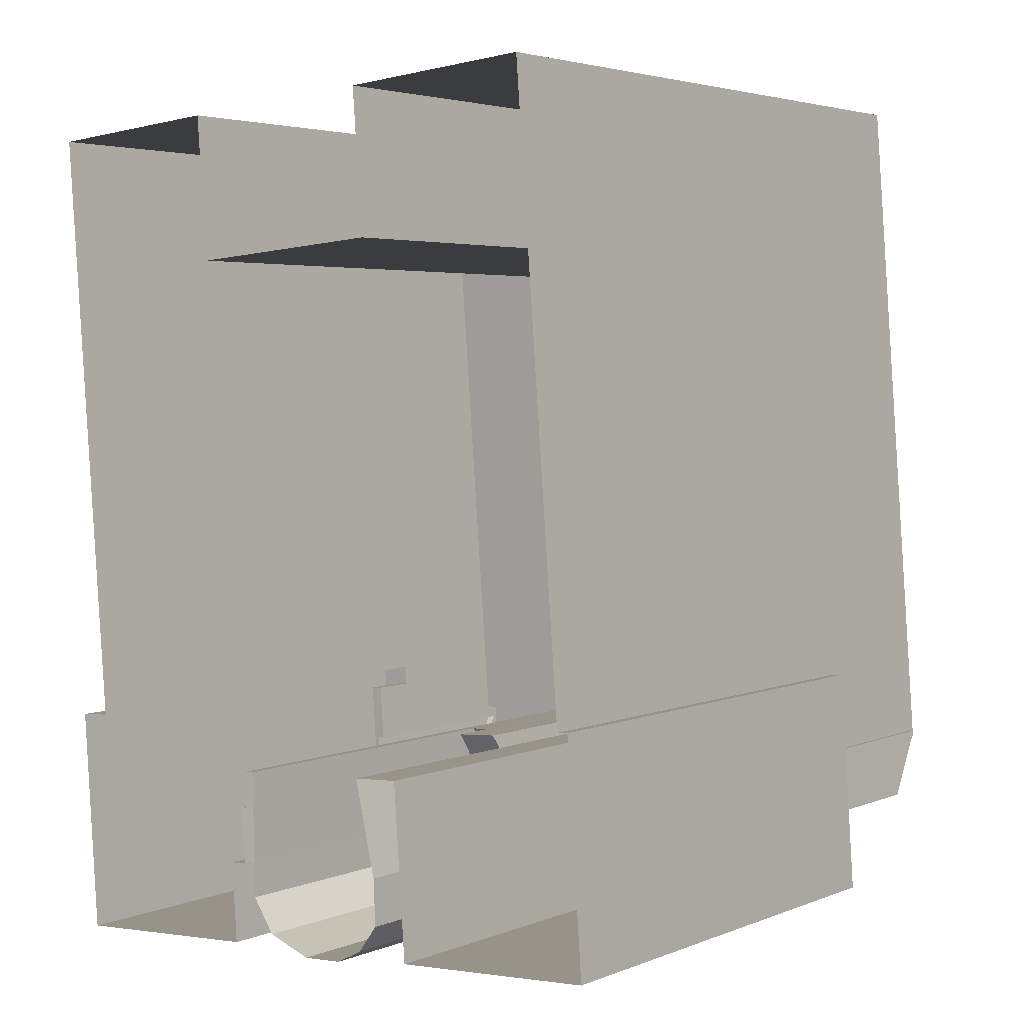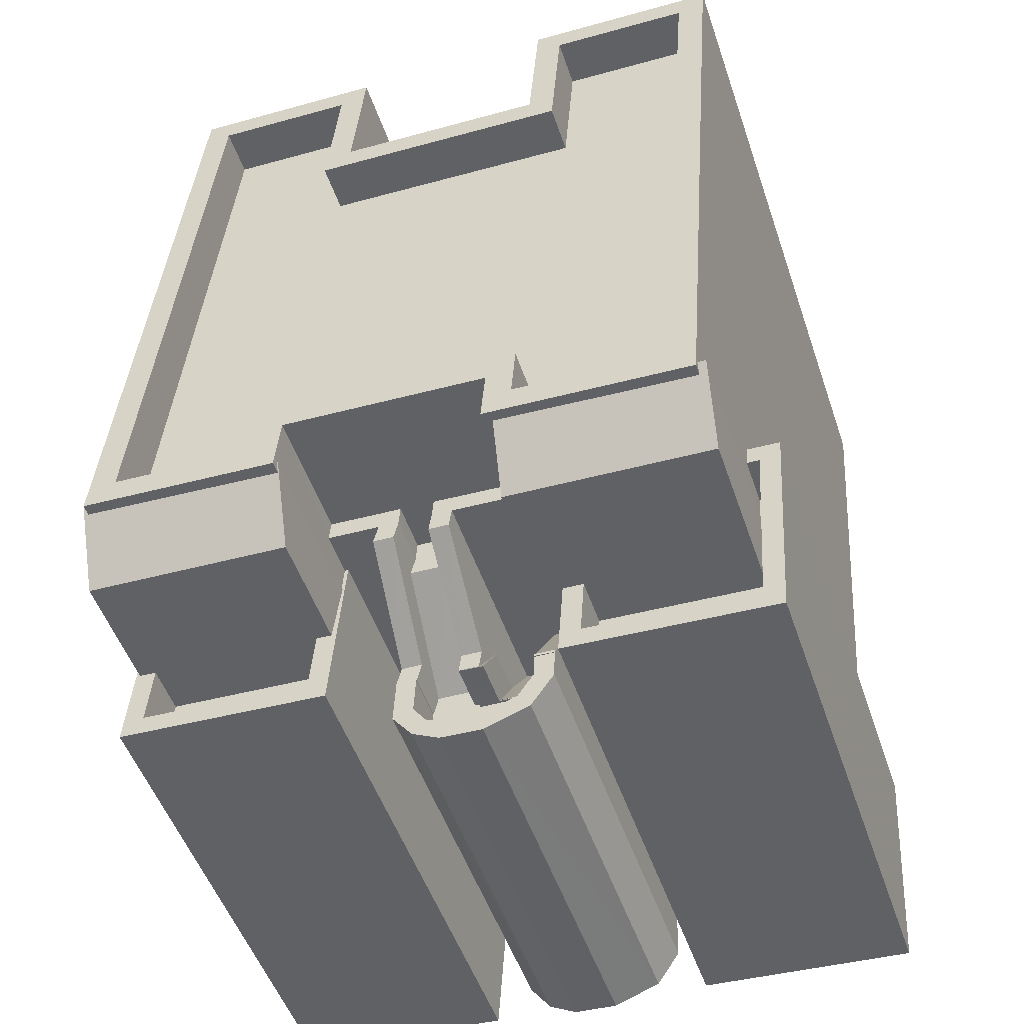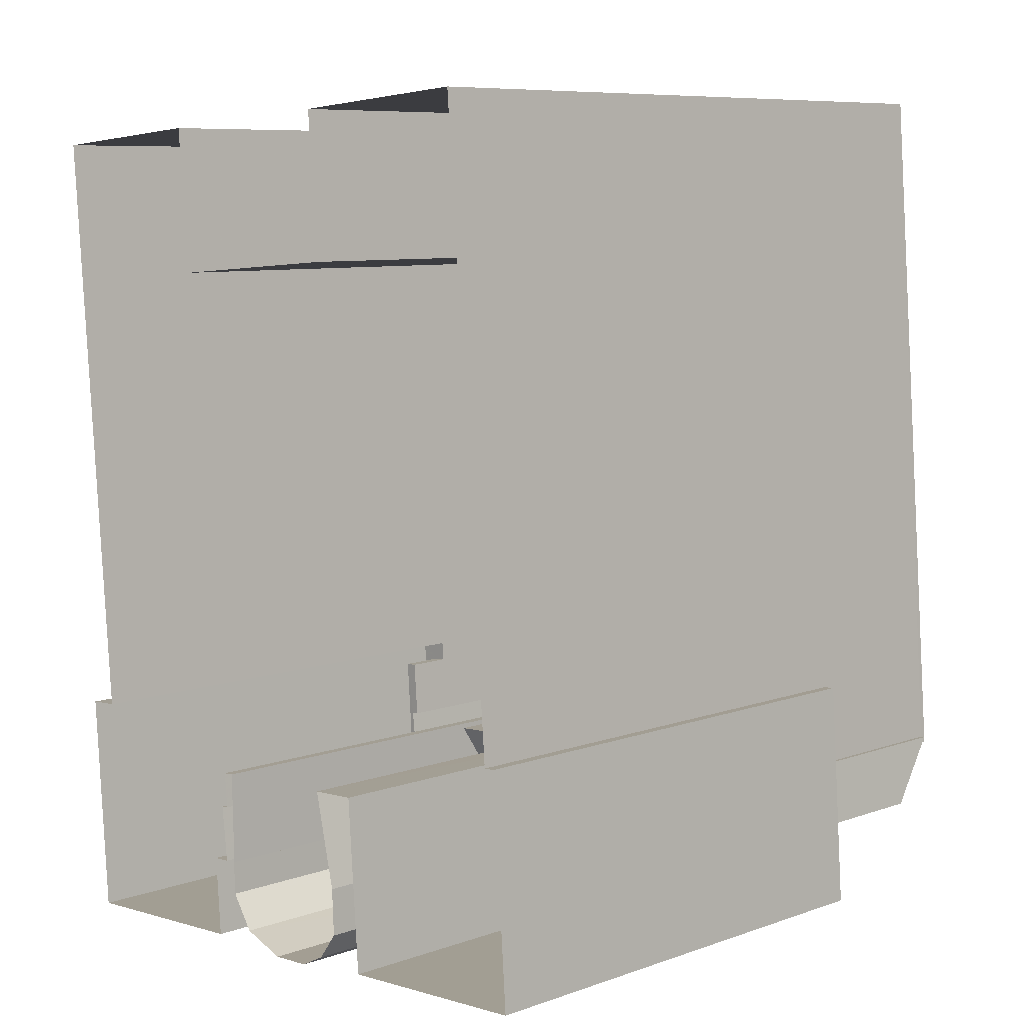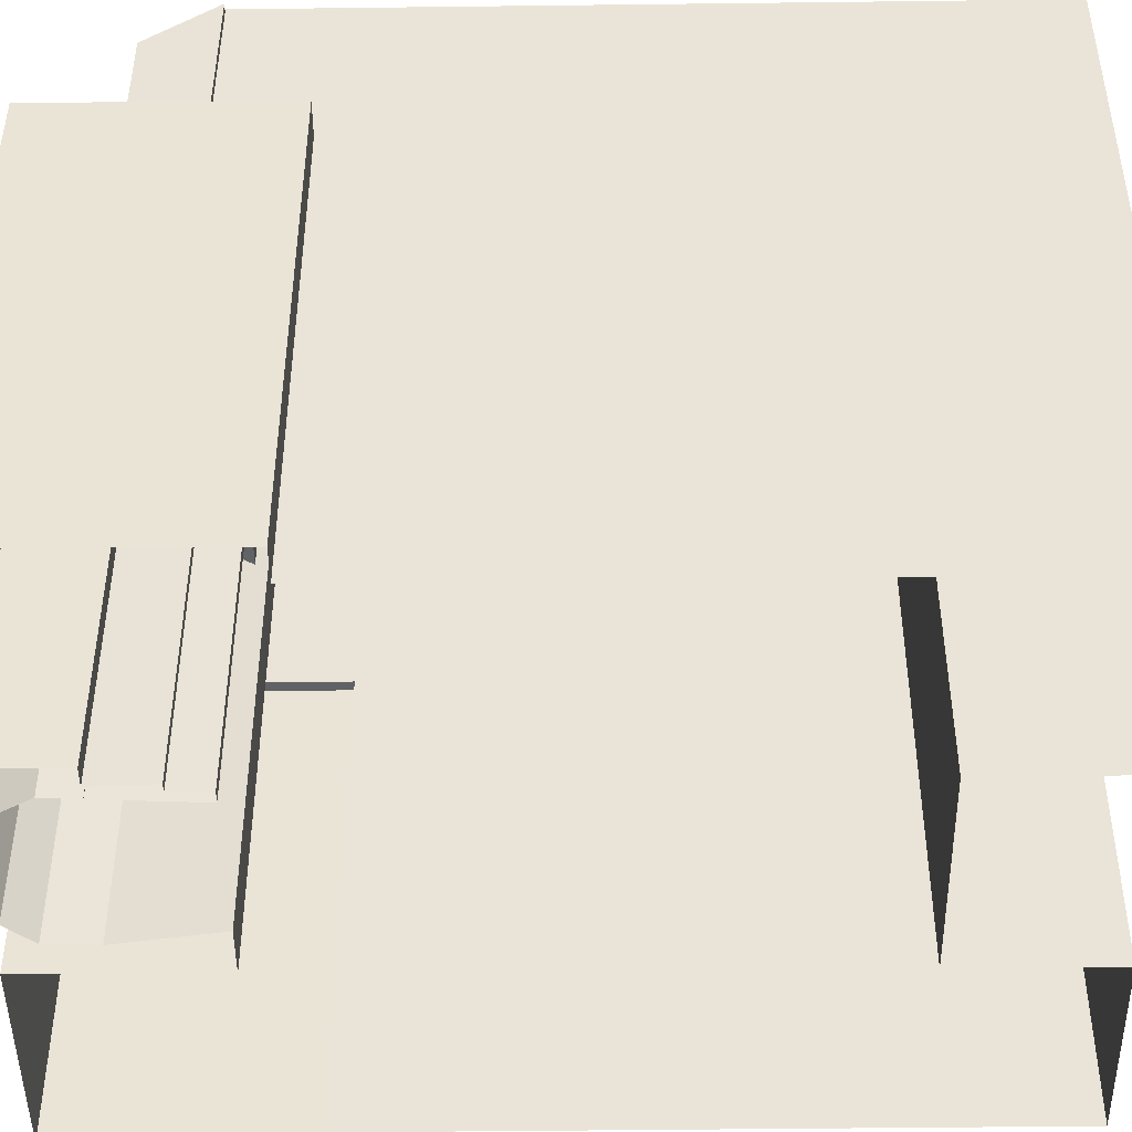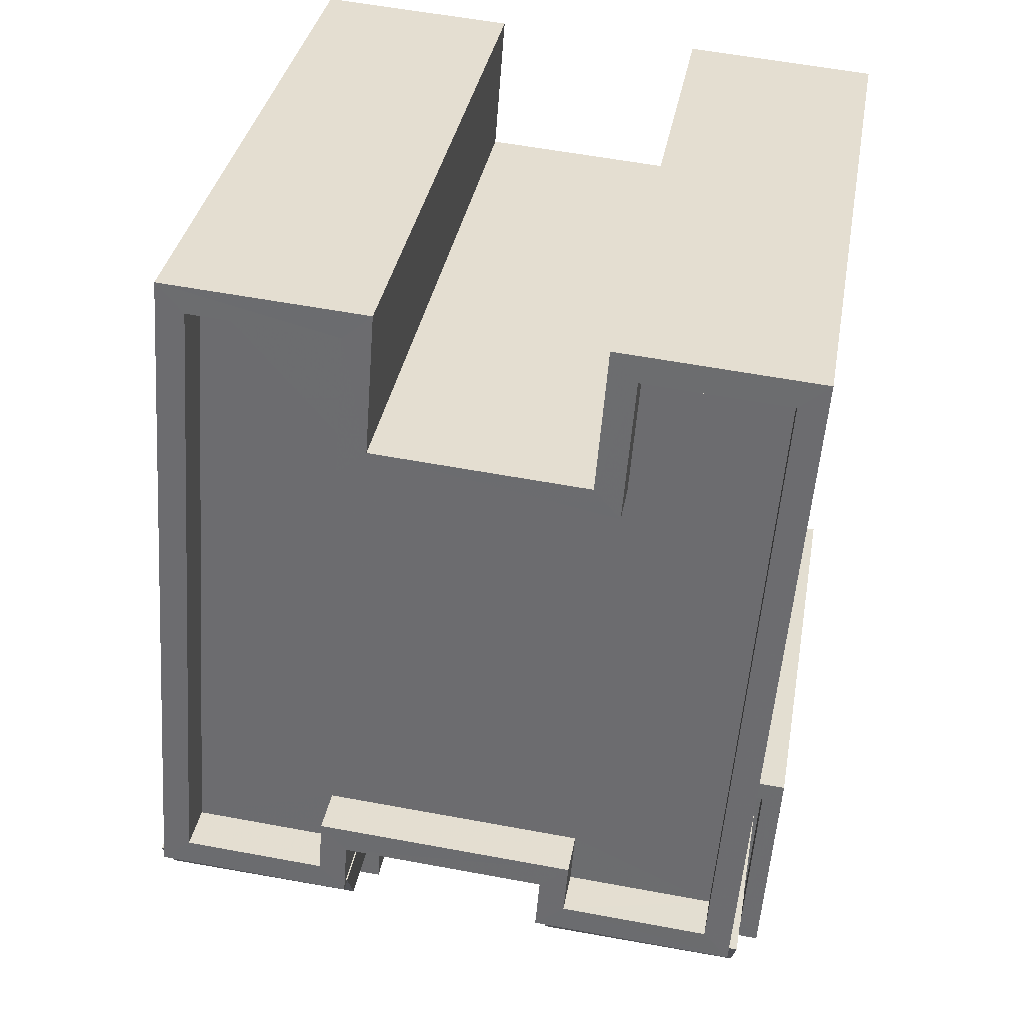
<metadata>
{"format":"obj","ext":"obj","renderer":"f3d","projection":"perspective","resolution":1024,"background":"white","views":[{"elev":3.7,"azim":-142.0,"up":"+Y"},{"elev":-51.6,"azim":18.8,"up":"+Y"},{"elev":8.2,"azim":-133.7,"up":"+Y"},{"elev":-46.0,"azim":86.4,"up":"+Z"},{"elev":34.7,"azim":9.9,"up":"+Y"}]}
</metadata>
<code>
v 1.294e+04 -1.509e+04 22.68
v 1.294e+04 -1.509e+04 22.68
v 1.294e+04 -1.509e+04 22.68
v 1.293e+04 -1.509e+04 22.68
v 1.293e+04 -1.509e+04 22.68
v 1.293e+04 -1.509e+04 22.68
v 1.294e+04 -1.51e+04 22.68
v 1.294e+04 -1.51e+04 22.68
v 1.294e+04 -1.51e+04 22.68
v 1.293e+04 -1.51e+04 22.68
v 1.293e+04 -1.51e+04 22.68
v 1.293e+04 -1.51e+04 22.68
v 1.293e+04 -1.51e+04 22.68
v 1.294e+04 -1.51e+04 22.68
v 1.294e+04 -1.51e+04 22.68
v 1.294e+04 -1.51e+04 22.68
v 1.294e+04 -1.51e+04 22.68
v 1.293e+04 -1.51e+04 22.68
v 1.293e+04 -1.51e+04 22.68
v 1.293e+04 -1.51e+04 22.68
v 1.294e+04 -1.51e+04 22.68
v 1.294e+04 -1.51e+04 22.68
v 1.293e+04 -1.51e+04 22.68
v 1.294e+04 -1.51e+04 22.68
v 1.293e+04 -1.51e+04 22.68
v 1.294e+04 -1.51e+04 22.68
v 1.294e+04 -1.51e+04 22.68
v 1.294e+04 -1.51e+04 22.68
v 1.294e+04 -1.51e+04 22.68
v 1.294e+04 -1.51e+04 22.68
v 1.294e+04 -1.51e+04 22.68
v 1.294e+04 -1.51e+04 28.08
v 1.294e+04 -1.51e+04 28.08
v 1.294e+04 -1.51e+04 28.08
v 1.294e+04 -1.51e+04 28.08
v 1.293e+04 -1.51e+04 28.08
v 1.294e+04 -1.51e+04 28.08
v 1.294e+04 -1.51e+04 28.08
v 1.294e+04 -1.51e+04 28.08
v 1.294e+04 -1.51e+04 28.08
v 1.294e+04 -1.51e+04 28.08
v 1.294e+04 -1.51e+04 28.08
v 1.294e+04 -1.51e+04 28.08
v 1.293e+04 -1.51e+04 28.08
v 1.293e+04 -1.51e+04 28.08
v 1.293e+04 -1.51e+04 28.08
v 1.294e+04 -1.51e+04 28.08
v 1.293e+04 -1.51e+04 28.08
v 1.294e+04 -1.51e+04 28.08
v 1.293e+04 -1.51e+04 28.78
v 1.293e+04 -1.51e+04 28.78
v 1.293e+04 -1.51e+04 28.78
v 1.294e+04 -1.51e+04 28.78
v 1.294e+04 -1.51e+04 28.78
v 1.294e+04 -1.51e+04 28.78
v 1.294e+04 -1.51e+04 28.78
v 1.294e+04 -1.51e+04 28.78
v 1.293e+04 -1.51e+04 28.78
v 1.293e+04 -1.51e+04 28.78
v 1.294e+04 -1.51e+04 28.78
v 1.294e+04 -1.51e+04 28.78
v 1.293e+04 -1.51e+04 28.78
v 1.293e+04 -1.51e+04 28.78
v 1.294e+04 -1.51e+04 28.78
v 1.294e+04 -1.51e+04 28.78
v 1.293e+04 -1.51e+04 28.78
v 1.294e+04 -1.51e+04 28.78
v 1.294e+04 -1.51e+04 28.78
v 1.293e+04 -1.51e+04 28.78
v 1.294e+04 -1.51e+04 28.78
v 1.294e+04 -1.51e+04 28.78
v 1.294e+04 -1.51e+04 28.78
v 1.294e+04 -1.51e+04 28.11
v 1.294e+04 -1.51e+04 28.09
v 1.294e+04 -1.51e+04 27.18
v 1.294e+04 -1.51e+04 27.62
v 1.294e+04 -1.51e+04 27.17
v 1.294e+04 -1.51e+04 28.07
v 1.294e+04 -1.51e+04 28.06
v 1.294e+04 -1.51e+04 28.79
v 1.294e+04 -1.51e+04 28.78
v 1.294e+04 -1.51e+04 28.75
v 1.294e+04 -1.51e+04 27.87
v 1.294e+04 -1.51e+04 27.87
v 1.294e+04 -1.51e+04 28.75
v 1.294e+04 -1.51e+04 28.78
v 1.294e+04 -1.51e+04 28.81
v 1.294e+04 -1.51e+04 28.32
v 1.294e+04 -1.51e+04 28.78
v 1.294e+04 -1.51e+04 28.82
v 1.294e+04 -1.51e+04 29.8
v 1.293e+04 -1.51e+04 29.8
v 1.294e+04 -1.51e+04 29.8
v 1.294e+04 -1.51e+04 29.8
v 1.294e+04 -1.51e+04 29.8
v 1.294e+04 -1.51e+04 29.8
v 1.294e+04 -1.51e+04 29.8
v 1.294e+04 -1.51e+04 28.78
v 1.294e+04 -1.51e+04 30.5
v 1.294e+04 -1.51e+04 28.78
v 1.294e+04 -1.51e+04 30.5
v 1.294e+04 -1.51e+04 28.78
v 1.294e+04 -1.51e+04 28.78
v 1.293e+04 -1.51e+04 30.5
v 1.293e+04 -1.51e+04 30.5
v 1.294e+04 -1.51e+04 30.5
v 1.294e+04 -1.51e+04 30.5
v 1.294e+04 -1.51e+04 30.5
v 1.294e+04 -1.51e+04 30.5
v 1.294e+04 -1.51e+04 30.5
v 1.293e+04 -1.51e+04 30.5
v 1.293e+04 -1.51e+04 30.5
v 1.293e+04 -1.51e+04 30.5
v 1.293e+04 -1.51e+04 30.5
v 1.293e+04 -1.51e+04 30.5
v 1.294e+04 -1.51e+04 30.5
v 1.294e+04 -1.51e+04 30.5
v 1.294e+04 -1.51e+04 30.5
v 1.293e+04 -1.51e+04 29.8
v 1.293e+04 -1.51e+04 29.8
v 1.293e+04 -1.51e+04 29.8
v 1.293e+04 -1.51e+04 29.8
v 1.293e+04 -1.51e+04 29.87
v 1.293e+04 -1.51e+04 29.87
v 1.293e+04 -1.51e+04 29.87
v 1.293e+04 -1.51e+04 29.87
v 1.293e+04 -1.51e+04 29.87
v 1.293e+04 -1.51e+04 29.87
v 1.293e+04 -1.51e+04 29.87
v 1.293e+04 -1.51e+04 29.87
v 1.293e+04 -1.51e+04 29.87
v 1.293e+04 -1.51e+04 29.87
v 1.293e+04 -1.51e+04 29.87
v 1.293e+04 -1.51e+04 29.87
v 1.293e+04 -1.51e+04 29.87
v 1.293e+04 -1.51e+04 29.87
v 1.293e+04 -1.51e+04 29.87
v 1.293e+04 -1.51e+04 29.87
v 1.293e+04 -1.51e+04 29.87
v 1.293e+04 -1.51e+04 29.87
v 1.293e+04 -1.51e+04 29.87
v 1.293e+04 -1.51e+04 29.87
v 1.293e+04 -1.51e+04 29.17
v 1.293e+04 -1.51e+04 29.17
v 1.293e+04 -1.51e+04 29.17
v 1.293e+04 -1.51e+04 29.17
v 1.293e+04 -1.51e+04 31.54
v 1.293e+04 -1.51e+04 31.54
v 1.293e+04 -1.51e+04 32.2
v 1.293e+04 -1.51e+04 32.27
v 1.293e+04 -1.51e+04 32.18
v 1.293e+04 -1.51e+04 32.27
v 1.293e+04 -1.51e+04 32.27
v 1.293e+04 -1.51e+04 32.27
v 1.294e+04 -1.51e+04 32.36
v 1.294e+04 -1.51e+04 32.36
v 1.294e+04 -1.51e+04 32.36
v 1.293e+04 -1.51e+04 32.36
v 1.293e+04 -1.51e+04 32.36
v 1.293e+04 -1.51e+04 32.36
v 1.293e+04 -1.51e+04 32.36
v 1.294e+04 -1.51e+04 32.36
v 1.294e+04 -1.509e+04 32.36
v 1.294e+04 -1.509e+04 32.36
v 1.294e+04 -1.509e+04 32.36
v 1.293e+04 -1.51e+04 32.36
v 1.293e+04 -1.509e+04 32.36
v 1.293e+04 -1.509e+04 32.36
v 1.293e+04 -1.509e+04 32.36
v 1.294e+04 -1.509e+04 32.36
v 1.293e+04 -1.51e+04 32.36
v 1.293e+04 -1.509e+04 32.36
v 1.293e+04 -1.509e+04 32.36
v 1.293e+04 -1.509e+04 32.36
v 1.294e+04 -1.509e+04 31.66
v 1.294e+04 -1.509e+04 31.66
v 1.294e+04 -1.509e+04 31.66
v 1.294e+04 -1.51e+04 31.66
v 1.293e+04 -1.509e+04 31.66
v 1.293e+04 -1.509e+04 31.66
v 1.293e+04 -1.509e+04 31.66
v 1.293e+04 -1.51e+04 31.66
v 1.294e+04 -1.51e+04 31.66
v 1.294e+04 -1.51e+04 31.66
v 1.293e+04 -1.51e+04 31.66
v 1.293e+04 -1.51e+04 31.66
v 1.294e+04 -1.51e+04 32.36
v 1.294e+04 -1.509e+04 32.36
v 1.294e+04 -1.509e+04 32.36
v 1.294e+04 -1.51e+04 32.36
v 1.294e+04 -1.51e+04 29.13
v 1.294e+04 -1.51e+04 29.13
v 1.294e+04 -1.51e+04 29.13
v 1.294e+04 -1.51e+04 29.13
v 1.294e+04 -1.51e+04 29.13
v 1.294e+04 -1.51e+04 29.13
v 1.294e+04 -1.51e+04 29.13
v 1.294e+04 -1.51e+04 29.13
v 1.294e+04 -1.51e+04 29.83
v 1.294e+04 -1.51e+04 29.83
v 1.294e+04 -1.51e+04 29.83
v 1.294e+04 -1.51e+04 29.83
v 1.294e+04 -1.51e+04 29.83
v 1.294e+04 -1.51e+04 29.83
v 1.294e+04 -1.51e+04 29.83
v 1.294e+04 -1.51e+04 29.83
v 1.294e+04 -1.51e+04 29.83
v 1.294e+04 -1.51e+04 29.83
v 1.294e+04 -1.51e+04 32.3
v 1.294e+04 -1.51e+04 32.19
v 1.294e+04 -1.51e+04 31.57
v 1.294e+04 -1.51e+04 31.57
v 1.294e+04 -1.51e+04 32.3
v 1.294e+04 -1.51e+04 32.21
f 1 2 3
f 4 5 6
f 7 8 9
f 2 7 3
f 5 10 6
f 11 10 12
f 13 5 3
f 14 15 9
f 16 17 18
f 12 19 20
f 21 16 22
f 18 17 23
f 21 22 24
f 18 23 25
f 26 27 15
f 24 22 28
f 18 13 22
f 13 19 5
f 29 30 27
f 13 31 22
f 31 3 30
f 15 7 9
f 30 3 7
f 19 10 5
f 19 12 10
f 31 13 3
f 16 18 22
f 27 7 15
f 30 7 27
f 32 33 34
f 35 32 34
f 36 37 38
f 39 40 41
f 37 39 42
f 39 43 40
f 44 45 46
f 37 36 46
f 39 47 43
f 45 48 39
f 49 47 39
f 48 49 39
f 45 39 37
f 46 45 37
f 50 51 52
f 53 54 55
f 56 54 57
f 58 52 51
f 50 52 59
f 56 60 61
f 58 62 63
f 53 55 64
f 60 65 61
f 62 66 63
f 65 67 68
f 68 69 66
f 70 67 65
f 60 70 65
f 57 54 53
f 71 57 72
f 56 71 60
f 69 63 66
f 67 69 68
f 52 58 63
f 56 57 71
f 35 73 74
f 35 34 73
f 75 76 77
f 76 78 79
f 77 76 79
f 80 81 64
f 80 82 83
f 82 84 83
f 81 53 64
f 82 85 84
f 80 64 82
f 86 87 88
f 89 90 86
f 90 87 86
f 91 36 38
f 91 92 36
f 93 94 95
f 93 95 96
f 93 91 94
f 92 91 93
f 93 96 97
f 98 99 100
f 99 101 100
f 86 98 89
f 102 89 103
f 103 89 100
f 89 98 100
f 50 104 51
f 51 104 105
f 106 107 108
f 109 107 106
f 99 110 101
f 107 110 99
f 109 110 107
f 111 112 113
f 114 111 113
f 112 115 113
f 116 114 117
f 104 113 105
f 118 117 104
f 114 113 117
f 117 113 104
f 119 120 121
f 119 122 120
f 123 124 125
f 126 123 125
f 127 128 129
f 127 130 131
f 131 132 133
f 129 128 134
f 135 136 133
f 135 137 136
f 138 129 134
f 130 139 140
f 141 142 132
f 127 129 139
f 130 141 131
f 132 135 133
f 127 139 130
f 131 141 132
f 143 144 145
f 146 143 145
f 147 148 149
f 148 150 151
f 152 147 149
f 152 149 153
f 151 150 154
f 149 148 151
f 155 156 157
f 158 159 160
f 161 159 158
f 156 162 157
f 163 164 165
f 160 157 162
f 166 167 161
f 163 168 169
f 164 170 165
f 171 160 162
f 172 167 173
f 174 167 166
f 171 158 160
f 161 158 166
f 168 172 173
f 163 165 168
f 168 173 169
f 167 174 173
f 175 176 177
f 178 175 177
f 179 180 181
f 179 181 182
f 178 183 184
f 185 182 186
f 183 177 179
f 183 179 185
f 178 177 183
f 185 179 182
f 155 187 156
f 188 170 189
f 188 190 187
f 189 170 164
f 156 187 190
f 190 188 189
f 191 192 193
f 192 191 194
f 194 195 196
f 193 197 191
f 196 195 198
f 191 195 194
f 199 200 201
f 202 199 201
f 203 204 205
f 200 206 207
f 208 203 205
f 204 207 206
f 207 204 203
f 200 207 201
f 209 210 211
f 211 210 212
f 209 213 210
f 212 210 214
f 78 33 32
f 79 78 32
f 72 40 71
f 72 41 40
f 60 40 43
f 60 71 40
f 70 43 47
f 70 60 43
f 67 70 47
f 49 67 47
f 69 49 48
f 69 67 49
f 69 48 45
f 63 69 45
f 63 45 44
f 52 63 44
f 56 24 28
f 54 56 28
f 61 21 24
f 56 61 24
f 21 65 16
f 21 61 65
f 16 68 17
f 16 65 68
f 17 66 23
f 17 68 66
f 23 62 25
f 23 66 62
f 62 58 18
f 25 62 18
f 28 85 54
f 54 85 55
f 28 22 85
f 55 85 82
f 82 64 55
f 57 81 72
f 72 74 41
f 41 73 39
f 73 87 90
f 73 90 39
f 81 80 72
f 41 74 73
f 80 74 72
f 84 22 31
f 84 85 22
f 89 102 90
f 90 102 39
f 102 42 39
f 57 53 81
f 73 34 33
f 87 73 33
f 87 33 88
f 78 76 88
f 33 78 88
f 35 74 32
f 74 80 32
f 79 32 83
f 79 83 77
f 32 80 83
f 75 77 83
f 107 75 83
f 84 31 30
f 107 83 108
f 84 30 108
f 83 84 108
f 105 113 51
f 113 13 51
f 51 18 58
f 51 13 18
f 19 13 128
f 134 128 115
f 115 128 113
f 128 13 113
f 99 98 107
f 98 86 88
f 88 75 107
f 88 76 75
f 98 88 107
f 102 103 37
f 42 102 37
f 44 46 59
f 52 44 59
f 97 118 93
f 97 117 118
f 101 110 94
f 91 101 94
f 95 94 110
f 109 95 110
f 103 100 38
f 100 101 91
f 103 38 37
f 100 91 38
f 96 117 97
f 96 116 117
f 104 93 118
f 46 36 59
f 104 92 93
f 92 50 36
f 36 50 59
f 104 50 92
f 121 120 111
f 114 121 111
f 126 112 123
f 122 123 120
f 120 123 111
f 123 112 111
f 19 127 20
f 19 128 127
f 131 12 20
f 127 131 20
f 131 133 11
f 12 131 11
f 10 11 133
f 136 10 133
f 123 119 124
f 123 122 119
f 146 145 130
f 140 146 130
f 141 145 144
f 141 130 145
f 143 141 144
f 143 142 141
f 148 129 150
f 148 139 129
f 143 146 142
f 132 142 147
f 147 142 148
f 148 140 139
f 142 146 140
f 148 142 140
f 135 147 152
f 135 132 147
f 129 154 150
f 129 138 154
f 152 137 135
f 152 153 137
f 157 106 108
f 157 108 155
f 108 29 155
f 108 30 29
f 187 210 213
f 213 197 208
f 187 213 188
f 193 208 197
f 2 205 7
f 188 205 2
f 208 205 213
f 213 205 188
f 167 4 6
f 167 172 4
f 168 5 4
f 172 168 4
f 168 3 5
f 168 165 3
f 165 1 3
f 165 170 1
f 170 2 1
f 170 188 2
f 29 27 214
f 29 214 155
f 214 187 155
f 214 210 187
f 149 161 153
f 136 137 153
f 10 136 6
f 153 161 167
f 6 136 167
f 136 153 167
f 124 119 121
f 96 95 116
f 114 125 124
f 125 114 160
f 109 106 157
f 95 109 116
f 114 124 121
f 109 157 160
f 116 160 114
f 116 109 160
f 126 125 112
f 115 138 134
f 125 160 112
f 160 159 154
f 112 160 115
f 154 159 151
f 138 115 154
f 115 160 154
f 149 159 161
f 149 151 159
f 181 166 182
f 181 174 166
f 174 181 180
f 173 174 180
f 169 180 179
f 169 173 180
f 169 179 177
f 163 169 177
f 163 177 176
f 164 163 176
f 164 176 175
f 189 164 175
f 190 175 178
f 190 189 175
f 156 178 184
f 156 190 178
f 156 184 183
f 162 156 183
f 171 162 183
f 185 171 183
f 158 185 186
f 158 171 185
f 166 186 182
f 166 158 186
f 207 203 192
f 194 207 192
f 201 194 196
f 201 207 194
f 198 201 196
f 198 202 201
f 208 193 192
f 203 208 192
f 200 14 9
f 206 200 9
f 15 14 200
f 199 15 200
f 8 206 9
f 8 204 206
f 8 205 204
f 8 7 205
f 198 195 202
f 15 199 26
f 195 211 202
f 26 199 212
f 202 211 212
f 199 202 212
f 27 26 212
f 214 27 212
f 191 209 211
f 195 191 211
f 191 197 213
f 209 191 213

</code>
